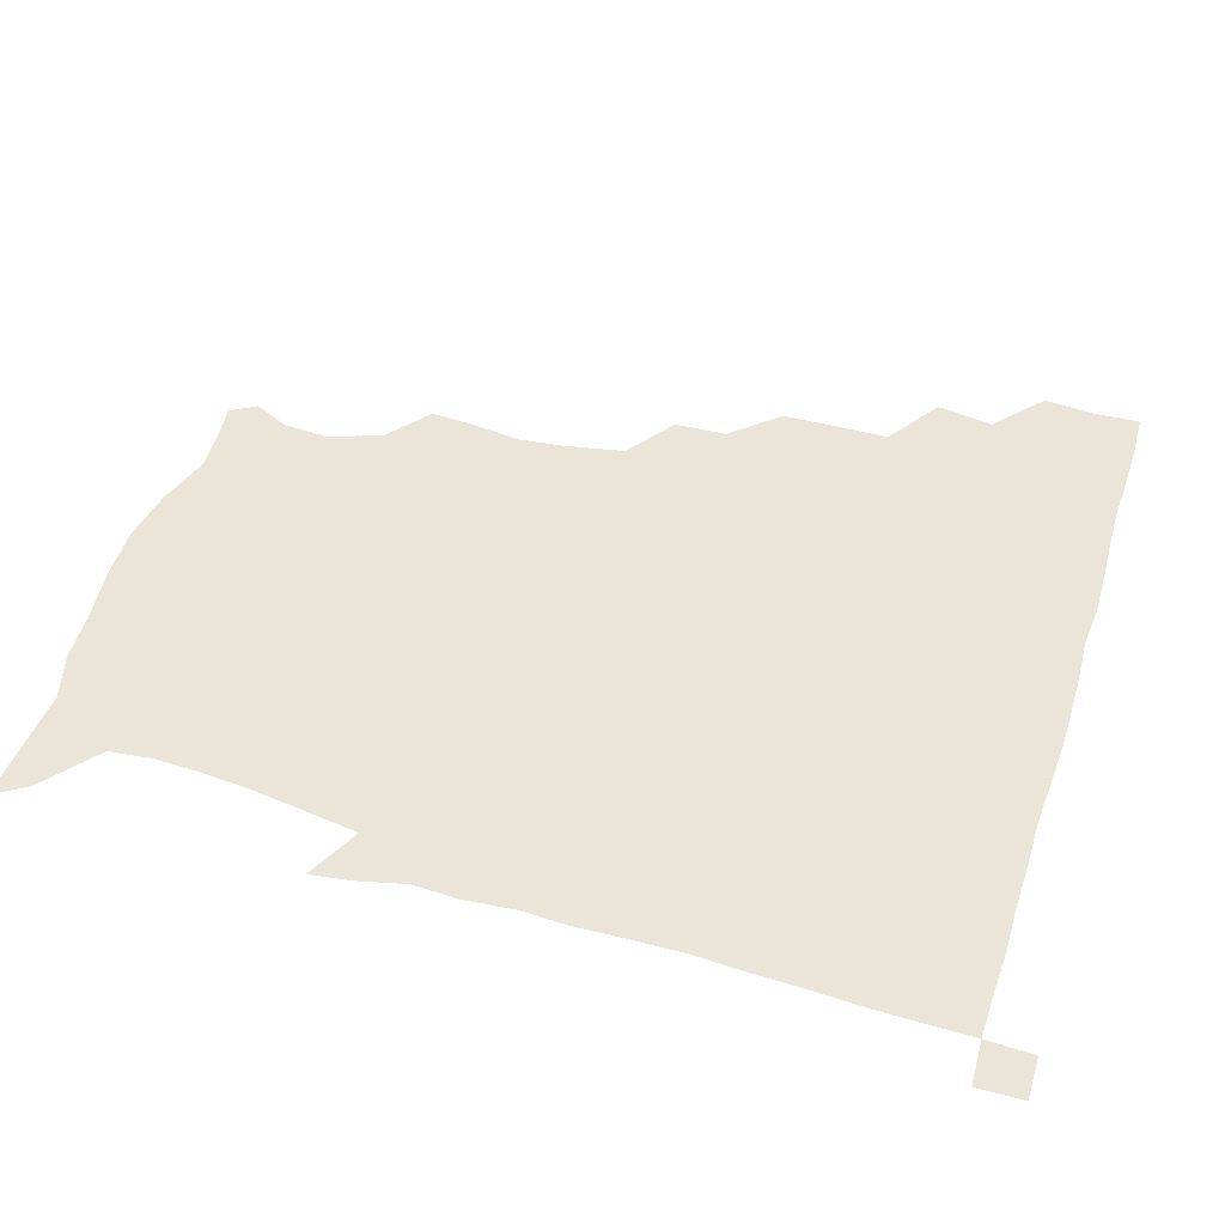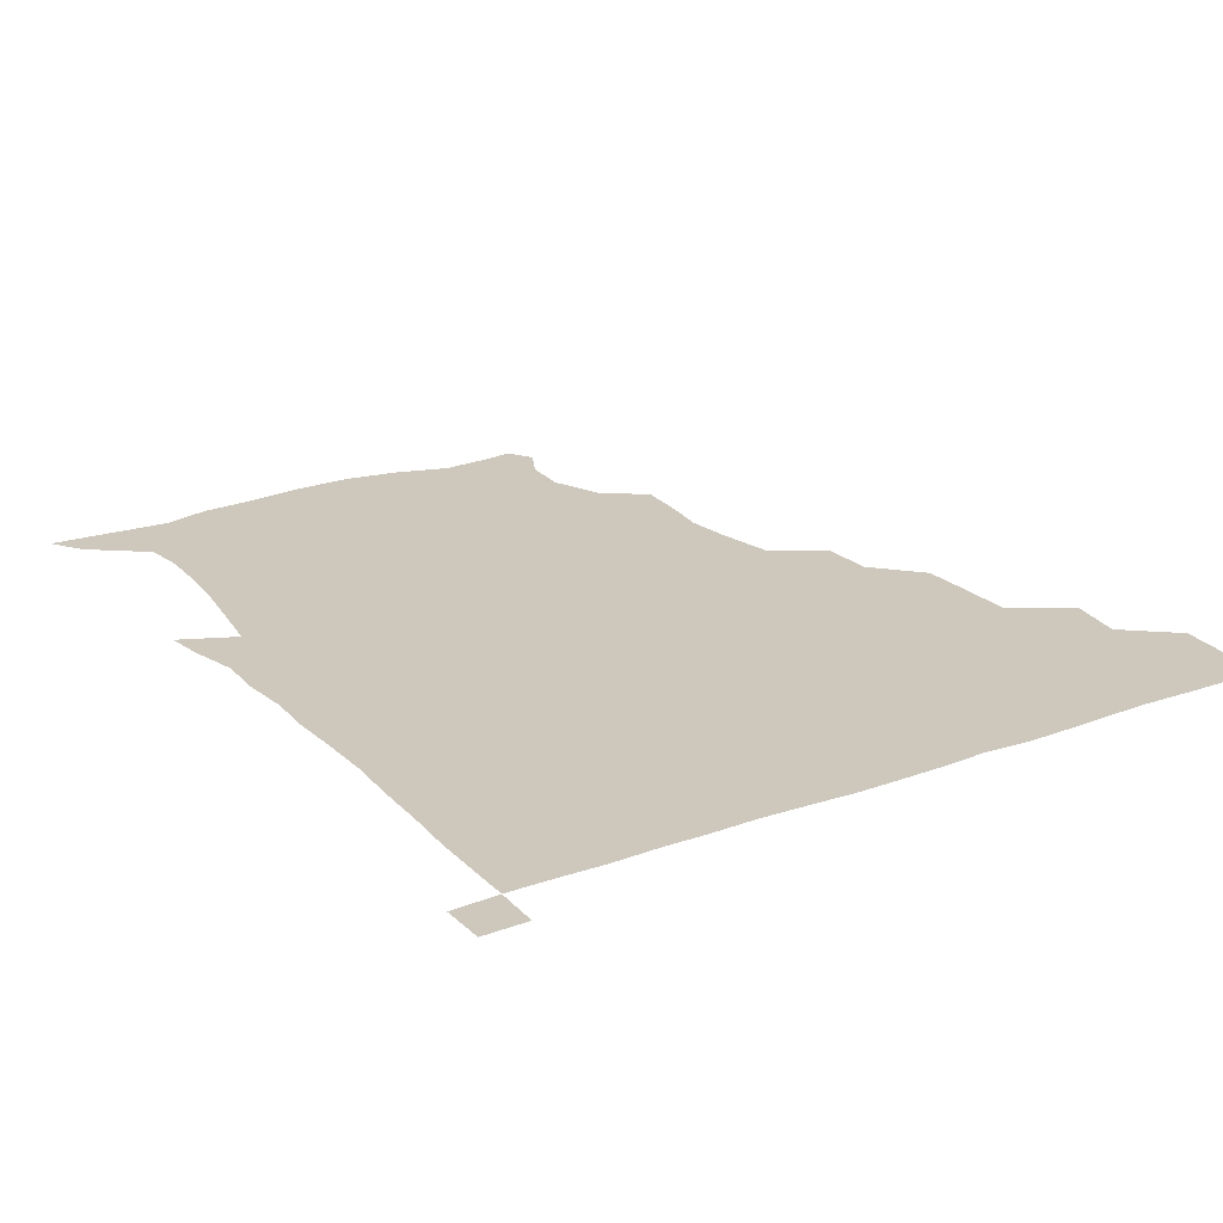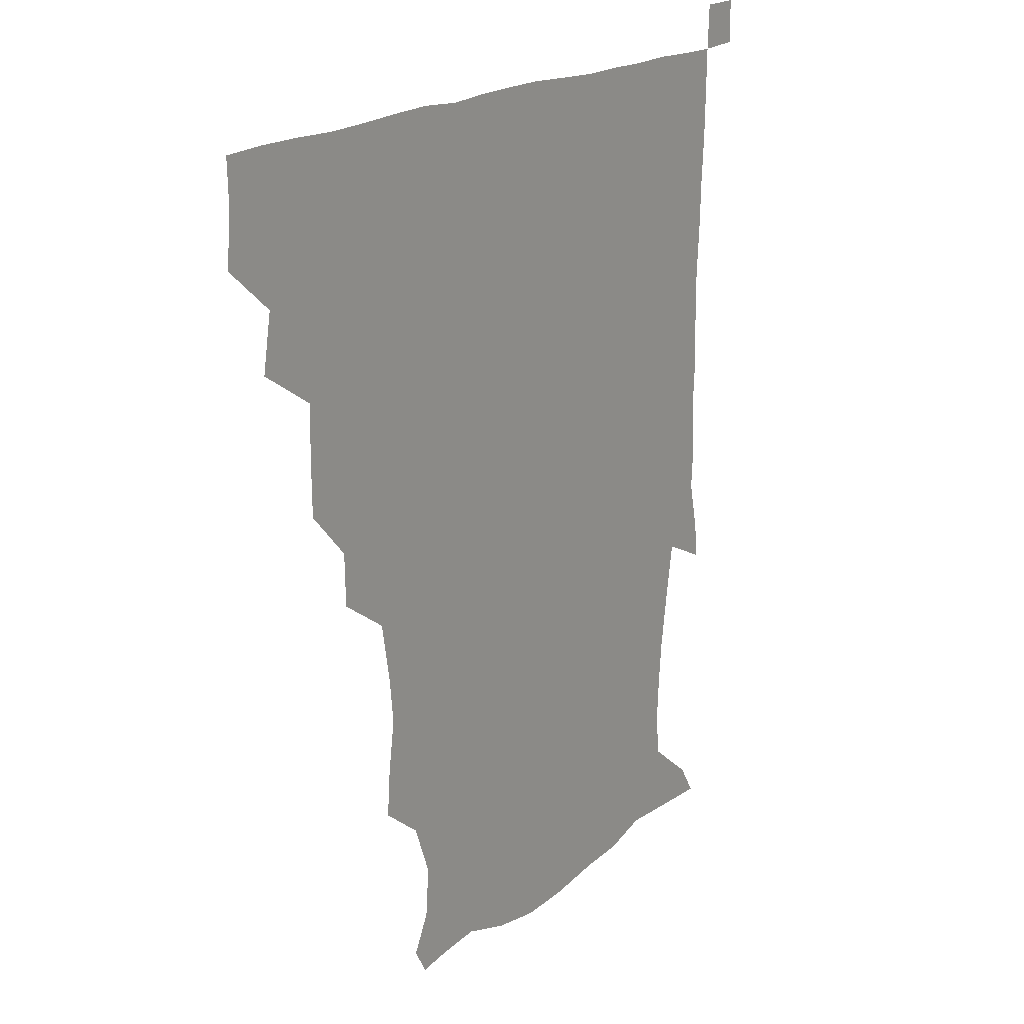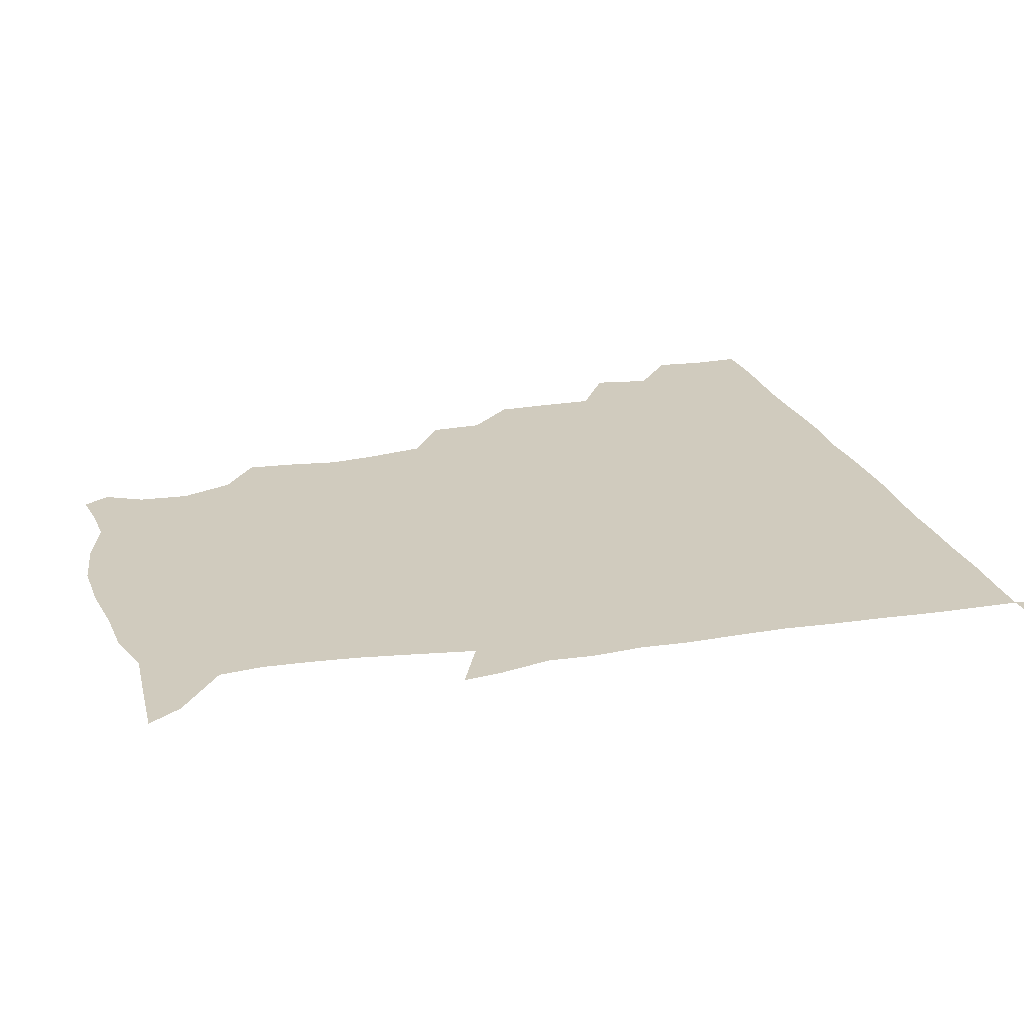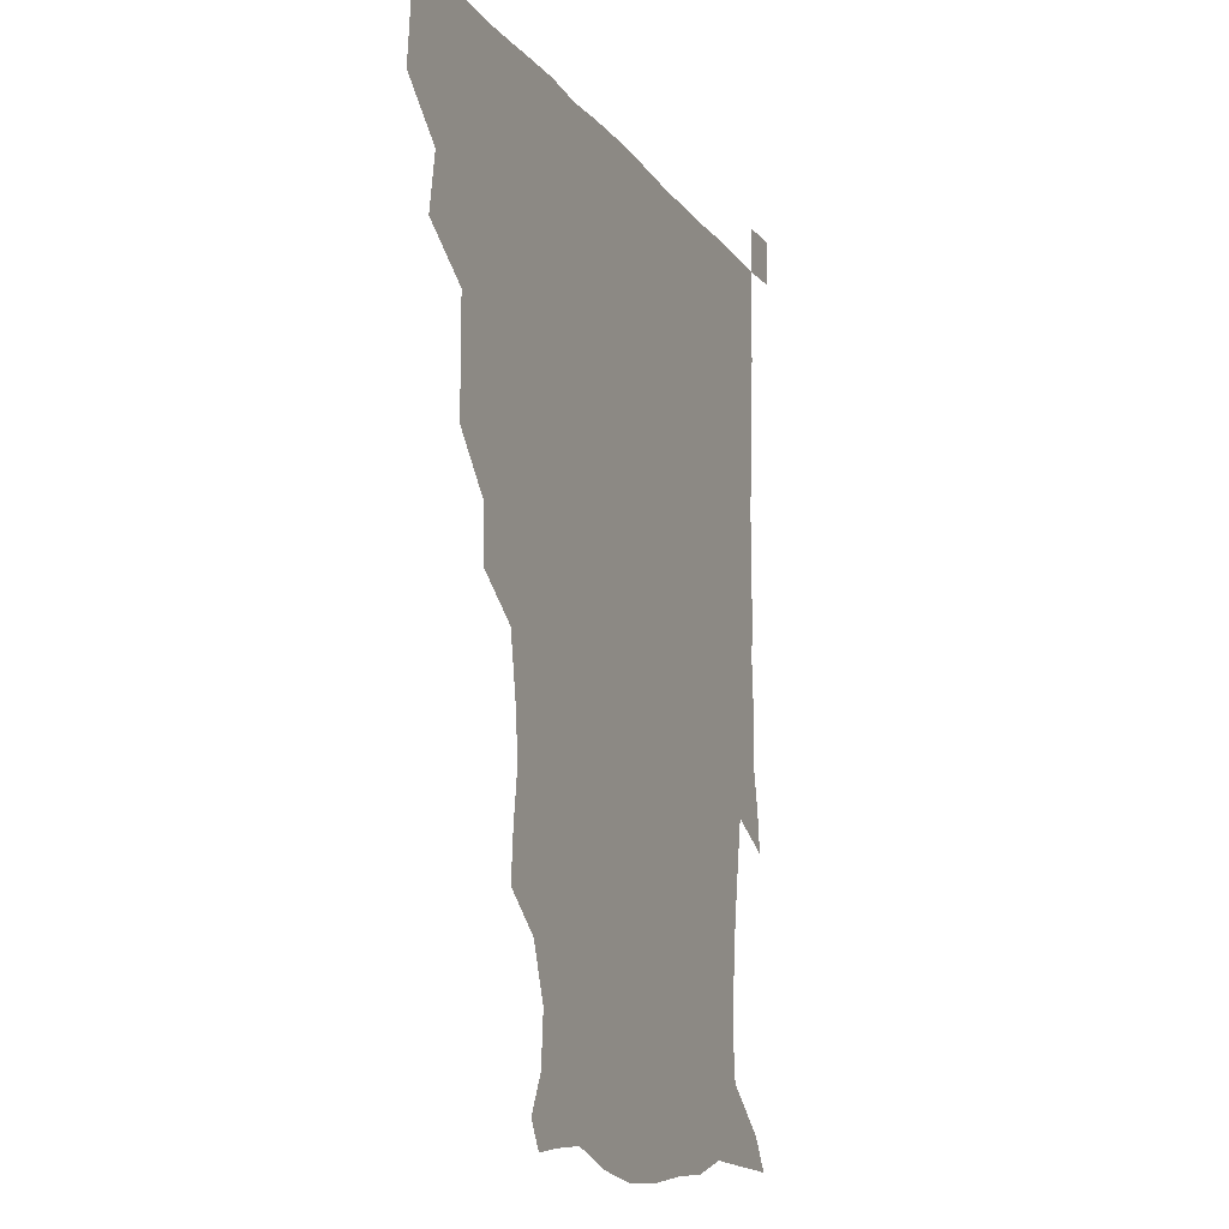
<metadata>
{"format":"obj","ext":"obj","renderer":"f3d","projection":"perspective","resolution":1024,"background":"white","views":[{"elev":45.9,"azim":107.3,"up":"+Z"},{"elev":21.9,"azim":147.4,"up":"+Z"},{"elev":18.8,"azim":-55.0,"up":"+Y"},{"elev":23.3,"azim":73.6,"up":"+Z"},{"elev":-12.6,"azim":-68.2,"up":"+Y"}]}
</metadata>
<code>
v 435.3 404.1 0
v 436.9 420.7 0
v 436.4 435.8 0
v 448.8 371.3 0
v 452.1 389.8 0
v 451.6 405.6 0
v 451.6 420.8 0
v 451.2 436.4 0
v 468.3 323.6 0
v 468.1 339 0
v 468.2 358.7 0
v 467.5 375.9 0
v 467.6 391.4 0
v 466.7 406.1 0
v 466.3 421.1 0
v 465.9 436.3 0
v 482.8 291 0
v 482.4 308.2 0
v 483.1 328.2 0
v 482.7 344.5 0
v 483.2 362.3 0
v 482.7 377.1 0
v 482.2 391.5 0
v 481.7 406.1 0
v 481.5 420.9 0
v 481.4 435.9 0
v 501.4 213.5 0
v 502.6 228.3 0
v 505 244.9 0
v 503.5 259.9 0
v 500.1 279.1 0
v 497.7 297.8 0
v 499.7 318.2 0
v 498.5 332.7 0
v 497.5 346.7 0
v 497.5 362.4 0
v 497.2 377 0
v 496.7 391.4 0
v 496.4 406.1 0
v 496.3 420.9 0
v 496.3 436.3 0
v 515 157.4 0
v 521 169.1 0
v 522.3 185.1 0
v 515.9 202.2 0
v 517.9 223.2 0
v 516.6 237.8 0
v 516.4 253.6 0
v 514.7 269.7 0
v 513.4 285.2 0
v 512.5 300.2 0
v 513.2 318.9 0
v 512.4 332.4 0
v 512.5 347.8 0
v 511.9 361.9 0
v 512 376.8 0
v 511.4 391.3 0
v 511.3 406 0
v 511.2 420.6 0
v 511.1 437 0
v 519.9 148.9 0
v 527.3 161.5 0
v 531.5 175.8 0
v 530.9 192.3 0
v 529 209.5 0
v 531.6 228.9 0
v 530.2 243.2 0
v 529.1 256.2 0
v 527.5 270.3 0
v 527.1 286.6 0
v 527.8 303.4 0
v 527.3 318.2 0
v 527.1 332.7 0
v 527.2 347.9 0
v 526.9 362.1 0
v 527.2 376.9 0
v 526.6 391.3 0
v 526.3 406.2 0
v 526 421.5 0
v 525.6 437.4 0
v 531.1 150.4 0
v 540.9 165.2 0
v 544.8 183.5 0
v 543.4 196.8 0
v 543.8 211.3 0
v 544 231.8 0
v 543.8 244.3 0
v 543.6 259.9 0
v 542.1 272.1 0
v 542.1 287.9 0
v 542.4 304 0
v 542 318.4 0
v 542.2 333.2 0
v 541.9 347.6 0
v 542 362.4 0
v 541.7 376.6 0
v 541.5 391.1 0
v 541.8 405.7 0
v 541.5 420.6 0
v 540.9 436.3 0
v 546.3 151.5 0
v 557 168.2 0
v 558 182.8 0
v 556.5 198 0
v 558.5 214.8 0
v 557.8 229.7 0
v 557.3 244.9 0
v 557.3 259.1 0
v 556.6 273.7 0
v 556.9 289.3 0
v 557.2 304.4 0
v 556.5 316.9 0
v 556.7 333.3 0
v 556.9 348 0
v 556.8 362.2 0
v 556.2 376.3 0
v 556.6 391.1 0
v 556.6 405.6 0
v 556.3 420.5 0
v 555.6 437.1 0
v 563.9 145.8 0
v 571 168.7 0
v 572.4 185 0
v 572.4 196.5 0
v 571.4 215.2 0
v 572.6 229 0
v 571.4 243.3 0
v 571.7 257.9 0
v 571.2 271.6 0
v 571 287.3 0
v 571.2 303.7 0
v 571.8 319.2 0
v 571.4 332.4 0
v 571.4 347.3 0
v 571.7 362.2 0
v 571.5 376.3 0
v 571.9 391 0
v 571.9 405.3 0
v 571 421.1 0
v 570.3 437.4 0
v 582.3 142.7 0
v 585.1 168.4 0
v 585.9 184.8 0
v 586.8 201.4 0
v 586.6 215.7 0
v 586.8 231.6 0
v 586.6 244.4 0
v 586.1 261 0
v 587 274.3 0
v 586.1 288.8 0
v 586.2 304.8 0
v 586.2 319.3 0
v 586.4 333.4 0
v 586.4 348.6 0
v 586.3 361.7 0
v 587 377 0
v 586.7 391.1 0
v 586.6 405.2 0
v 585.7 421.3 0
v 584.7 437.4 0
v 600.8 143.2 0
v 599.8 167.2 0
v 600.8 184.4 0
v 601 198.5 0
v 601.4 214.1 0
v 600.6 229.6 0
v 600.6 245.2 0
v 600.9 258.4 0
v 600.4 275.7 0
v 601 289 0
v 600.7 304.5 0
v 601.2 317.4 0
v 601 333.6 0
v 601 347.5 0
v 601.6 363 0
v 601.7 377.2 0
v 601.6 391.3 0
v 601.2 406.3 0
v 600.5 421.5 0
v 599.4 436.7 0
v 619.7 145.6 0
v 616.2 164.9 0
v 614.4 183.7 0
v 614.7 198.7 0
v 615.9 215 0
v 615 230.9 0
v 615 243.9 0
v 615.6 259.9 0
v 614.9 273.9 0
v 615.2 289.2 0
v 615 303.9 0
v 615.9 320.4 0
v 615.8 333.5 0
v 615.8 347.3 0
v 616 363.1 0
v 616.2 377.4 0
v 616.4 391.5 0
v 616.9 405.9 0
v 616.3 420.7 0
v 614.8 436 0
v 636.7 146.6 0
v 631.2 166.1 0
v 630.2 180.5 0
v 627.9 197.1 0
v 628.5 216.4 0
v 628.9 231.6 0
v 629.5 244.6 0
v 629.4 261.5 0
v 630.4 273 0
v 629.7 288.2 0
v 629.7 302.6 0
v 629.1 320.6 0
v 629.9 334.9 0
v 630.4 347.9 0
v 630.6 362.6 0
v 630.9 377 0
v 631.2 391.6 0
v 631.9 406.1 0
v 631.3 420.7 0
v 629.8 436.2 0
v 652.5 150.9 0
v 645.7 165.4 0
v 642.7 182.8 0
v 642.5 196.6 0
v 642.2 213.1 0
v 642.6 228.9 0
v 644.5 242.5 0
v 643.7 259.7 0
v 643.8 274.3 0
v 643.7 288.9 0
v 644 303.9 0
v 644.4 317.6 0
v 643.9 334.2 0
v 644.8 347.7 0
v 645.1 362.5 0
v 645.4 378.1 0
v 645.9 391.6 0
v 646.2 406.5 0
v 646.4 420.6 0
v 645.4 435.9 0
v 668.2 150 0
v 659.6 164.3 0
v 655.3 179.4 0
v 655 193.4 0
v 654.3 211.2 0
v 656 225.6 0
v 658 241.2 0
v 658.1 258.9 0
v 657.1 274.1 0
v 657.7 287.4 0
v 657.1 303.8 0
v 658.2 317 0
v 657.8 333.1 0
v 658.8 347.4 0
v 659.6 361.6 0
v 659.7 377.4 0
v 660.4 392.1 0
v 660.7 406.5 0
v 661 420.8 0
v 660.3 436.3 0
v 681.2 149.2 0
v 672.7 162 0
v 667.4 173.8 0
v 666 187.8 0
v 666.8 201.9 0
v 668.1 217.3 0
v 670.8 234.5 0
v 674.1 254.5 0
v 672.7 269.2 0
v 671.3 284.5 0
v 671 300.3 0
v 671.2 315 0
v 673.4 328.1 0
v 672.1 345.9 0
v 672.9 361.3 0
v 673.1 377.6 0
v 674.8 391.3 0
v 675.2 406.5 0
v 675.6 421.1 0
v 675.8 435.8 0
v 692.6 148.6 0
v 685.8 159.2 0
v 692.3 245.8 0
v 690.7 258.5 0
v 687 274.8 0
v 687.9 289.2 0
v 686.6 305.8 0
v 687.5 321.2 0
v 687.1 337.9 0
v 687 355.3 0
v 688.2 371.7 0
v 688.8 389.1 0
v 689.9 405 0
v 690.3 420.7 0
v 690.6 435.7 0
v 691.4 450.9 0
v 706.1 436.3 0
v 706 451 0
f 5 6 1
f 1 6 2
f 6 7 2
f 2 7 3
f 7 8 3
f 11 12 4
f 4 12 5
f 12 13 5
f 5 13 6
f 13 14 6
f 6 14 7
f 14 15 7
f 7 15 8
f 15 16 8
f 18 19 9
f 9 19 10
f 19 20 10
f 10 20 11
f 20 21 11
f 11 21 12
f 21 22 12
f 12 22 13
f 22 23 13
f 13 23 14
f 23 24 14
f 14 24 15
f 24 25 15
f 15 25 16
f 25 26 16
f 31 32 17
f 17 32 18
f 32 33 18
f 18 33 19
f 33 34 19
f 19 34 20
f 34 35 20
f 20 35 21
f 35 36 21
f 21 36 22
f 36 37 22
f 22 37 23
f 37 38 23
f 23 38 24
f 38 39 24
f 24 39 25
f 39 40 25
f 25 40 26
f 40 41 26
f 45 46 27
f 27 46 28
f 46 47 28
f 28 47 29
f 47 48 29
f 29 48 30
f 48 49 30
f 30 49 31
f 49 50 31
f 31 50 32
f 50 51 32
f 32 51 33
f 51 52 33
f 33 52 34
f 52 53 34
f 34 53 35
f 53 54 35
f 35 54 36
f 54 55 36
f 36 55 37
f 55 56 37
f 37 56 38
f 56 57 38
f 38 57 39
f 57 58 39
f 39 58 40
f 58 59 40
f 40 59 41
f 59 60 41
f 61 62 42
f 42 62 43
f 62 63 43
f 43 63 44
f 63 64 44
f 44 64 45
f 64 65 45
f 45 65 46
f 65 66 46
f 46 66 47
f 66 67 47
f 47 67 48
f 67 68 48
f 48 68 49
f 68 69 49
f 49 69 50
f 69 70 50
f 50 70 51
f 70 71 51
f 51 71 52
f 71 72 52
f 52 72 53
f 72 73 53
f 53 73 54
f 73 74 54
f 54 74 55
f 74 75 55
f 55 75 56
f 75 76 56
f 56 76 57
f 76 77 57
f 57 77 58
f 77 78 58
f 58 78 59
f 78 79 59
f 59 79 60
f 79 80 60
f 61 81 62
f 81 82 62
f 62 82 63
f 82 83 63
f 63 83 64
f 83 84 64
f 64 84 65
f 84 85 65
f 65 85 66
f 85 86 66
f 66 86 67
f 86 87 67
f 67 87 68
f 87 88 68
f 68 88 69
f 88 89 69
f 69 89 70
f 89 90 70
f 70 90 71
f 90 91 71
f 71 91 72
f 91 92 72
f 72 92 73
f 92 93 73
f 73 93 74
f 93 94 74
f 74 94 75
f 94 95 75
f 75 95 76
f 95 96 76
f 76 96 77
f 96 97 77
f 77 97 78
f 97 98 78
f 78 98 79
f 98 99 79
f 79 99 80
f 99 100 80
f 81 101 82
f 101 102 82
f 82 102 83
f 102 103 83
f 83 103 84
f 103 104 84
f 84 104 85
f 104 105 85
f 85 105 86
f 105 106 86
f 86 106 87
f 106 107 87
f 87 107 88
f 107 108 88
f 88 108 89
f 108 109 89
f 89 109 90
f 109 110 90
f 90 110 91
f 110 111 91
f 91 111 92
f 111 112 92
f 92 112 93
f 112 113 93
f 93 113 94
f 113 114 94
f 94 114 95
f 114 115 95
f 95 115 96
f 115 116 96
f 96 116 97
f 116 117 97
f 97 117 98
f 117 118 98
f 98 118 99
f 118 119 99
f 99 119 100
f 119 120 100
f 101 121 102
f 121 122 102
f 102 122 103
f 122 123 103
f 103 123 104
f 123 124 104
f 104 124 105
f 124 125 105
f 105 125 106
f 125 126 106
f 106 126 107
f 126 127 107
f 107 127 108
f 127 128 108
f 108 128 109
f 128 129 109
f 109 129 110
f 129 130 110
f 110 130 111
f 130 131 111
f 111 131 112
f 131 132 112
f 112 132 113
f 132 133 113
f 113 133 114
f 133 134 114
f 114 134 115
f 134 135 115
f 115 135 116
f 135 136 116
f 116 136 117
f 136 137 117
f 117 137 118
f 137 138 118
f 118 138 119
f 138 139 119
f 119 139 120
f 139 140 120
f 121 141 122
f 141 142 122
f 122 142 123
f 142 143 123
f 123 143 124
f 143 144 124
f 124 144 125
f 144 145 125
f 125 145 126
f 145 146 126
f 126 146 127
f 146 147 127
f 127 147 128
f 147 148 128
f 128 148 129
f 148 149 129
f 129 149 130
f 149 150 130
f 130 150 131
f 150 151 131
f 131 151 132
f 151 152 132
f 132 152 133
f 152 153 133
f 133 153 134
f 153 154 134
f 134 154 135
f 154 155 135
f 135 155 136
f 155 156 136
f 136 156 137
f 156 157 137
f 137 157 138
f 157 158 138
f 138 158 139
f 158 159 139
f 139 159 140
f 159 160 140
f 141 161 142
f 161 162 142
f 142 162 143
f 162 163 143
f 143 163 144
f 163 164 144
f 144 164 145
f 164 165 145
f 145 165 146
f 165 166 146
f 146 166 147
f 166 167 147
f 147 167 148
f 167 168 148
f 148 168 149
f 168 169 149
f 149 169 150
f 169 170 150
f 150 170 151
f 170 171 151
f 151 171 152
f 171 172 152
f 152 172 153
f 172 173 153
f 153 173 154
f 173 174 154
f 154 174 155
f 174 175 155
f 155 175 156
f 175 176 156
f 156 176 157
f 176 177 157
f 157 177 158
f 177 178 158
f 158 178 159
f 178 179 159
f 159 179 160
f 179 180 160
f 161 181 162
f 181 182 162
f 162 182 163
f 182 183 163
f 163 183 164
f 183 184 164
f 164 184 165
f 184 185 165
f 165 185 166
f 185 186 166
f 166 186 167
f 186 187 167
f 167 187 168
f 187 188 168
f 168 188 169
f 188 189 169
f 169 189 170
f 189 190 170
f 170 190 171
f 190 191 171
f 171 191 172
f 191 192 172
f 172 192 173
f 192 193 173
f 173 193 174
f 193 194 174
f 174 194 175
f 194 195 175
f 175 195 176
f 195 196 176
f 176 196 177
f 196 197 177
f 177 197 178
f 197 198 178
f 178 198 179
f 198 199 179
f 179 199 180
f 199 200 180
f 181 201 182
f 201 202 182
f 182 202 183
f 202 203 183
f 183 203 184
f 203 204 184
f 184 204 185
f 204 205 185
f 185 205 186
f 205 206 186
f 186 206 187
f 206 207 187
f 187 207 188
f 207 208 188
f 188 208 189
f 208 209 189
f 189 209 190
f 209 210 190
f 190 210 191
f 210 211 191
f 191 211 192
f 211 212 192
f 192 212 193
f 212 213 193
f 193 213 194
f 213 214 194
f 194 214 195
f 214 215 195
f 195 215 196
f 215 216 196
f 196 216 197
f 216 217 197
f 197 217 198
f 217 218 198
f 198 218 199
f 218 219 199
f 199 219 200
f 219 220 200
f 201 221 202
f 221 222 202
f 202 222 203
f 222 223 203
f 203 223 204
f 223 224 204
f 204 224 205
f 224 225 205
f 205 225 206
f 225 226 206
f 206 226 207
f 226 227 207
f 207 227 208
f 227 228 208
f 208 228 209
f 228 229 209
f 209 229 210
f 229 230 210
f 210 230 211
f 230 231 211
f 211 231 212
f 231 232 212
f 212 232 213
f 232 233 213
f 213 233 214
f 233 234 214
f 214 234 215
f 234 235 215
f 215 235 216
f 235 236 216
f 216 236 217
f 236 237 217
f 217 237 218
f 237 238 218
f 218 238 219
f 238 239 219
f 219 239 220
f 239 240 220
f 221 241 222
f 241 242 222
f 222 242 223
f 242 243 223
f 223 243 224
f 243 244 224
f 224 244 225
f 244 245 225
f 225 245 226
f 245 246 226
f 226 246 227
f 246 247 227
f 227 247 228
f 247 248 228
f 228 248 229
f 248 249 229
f 229 249 230
f 249 250 230
f 230 250 231
f 250 251 231
f 231 251 232
f 251 252 232
f 232 252 233
f 252 253 233
f 233 253 234
f 253 254 234
f 234 254 235
f 254 255 235
f 235 255 236
f 255 256 236
f 236 256 237
f 256 257 237
f 237 257 238
f 257 258 238
f 238 258 239
f 258 259 239
f 239 259 240
f 259 260 240
f 241 261 242
f 261 262 242
f 242 262 243
f 262 263 243
f 243 263 244
f 263 264 244
f 244 264 245
f 264 265 245
f 245 265 246
f 265 266 246
f 246 266 247
f 266 267 247
f 247 267 248
f 267 268 248
f 248 268 249
f 268 269 249
f 249 269 250
f 269 270 250
f 250 270 251
f 270 271 251
f 251 271 252
f 271 272 252
f 252 272 253
f 272 273 253
f 253 273 254
f 273 274 254
f 254 274 255
f 274 275 255
f 255 275 256
f 275 276 256
f 256 276 257
f 276 277 257
f 257 277 258
f 277 278 258
f 258 278 259
f 278 279 259
f 259 279 260
f 279 280 260
f 261 281 262
f 281 282 262
f 262 282 263
f 268 283 269
f 283 284 269
f 269 284 270
f 284 285 270
f 270 285 271
f 285 286 271
f 271 286 272
f 286 287 272
f 272 287 273
f 287 288 273
f 273 288 274
f 288 289 274
f 274 289 275
f 289 290 275
f 275 290 276
f 290 291 276
f 276 291 277
f 291 292 277
f 277 292 278
f 292 293 278
f 278 293 279
f 293 294 279
f 279 294 280
f 294 295 280
f 295 297 296
f 297 298 296

</code>
